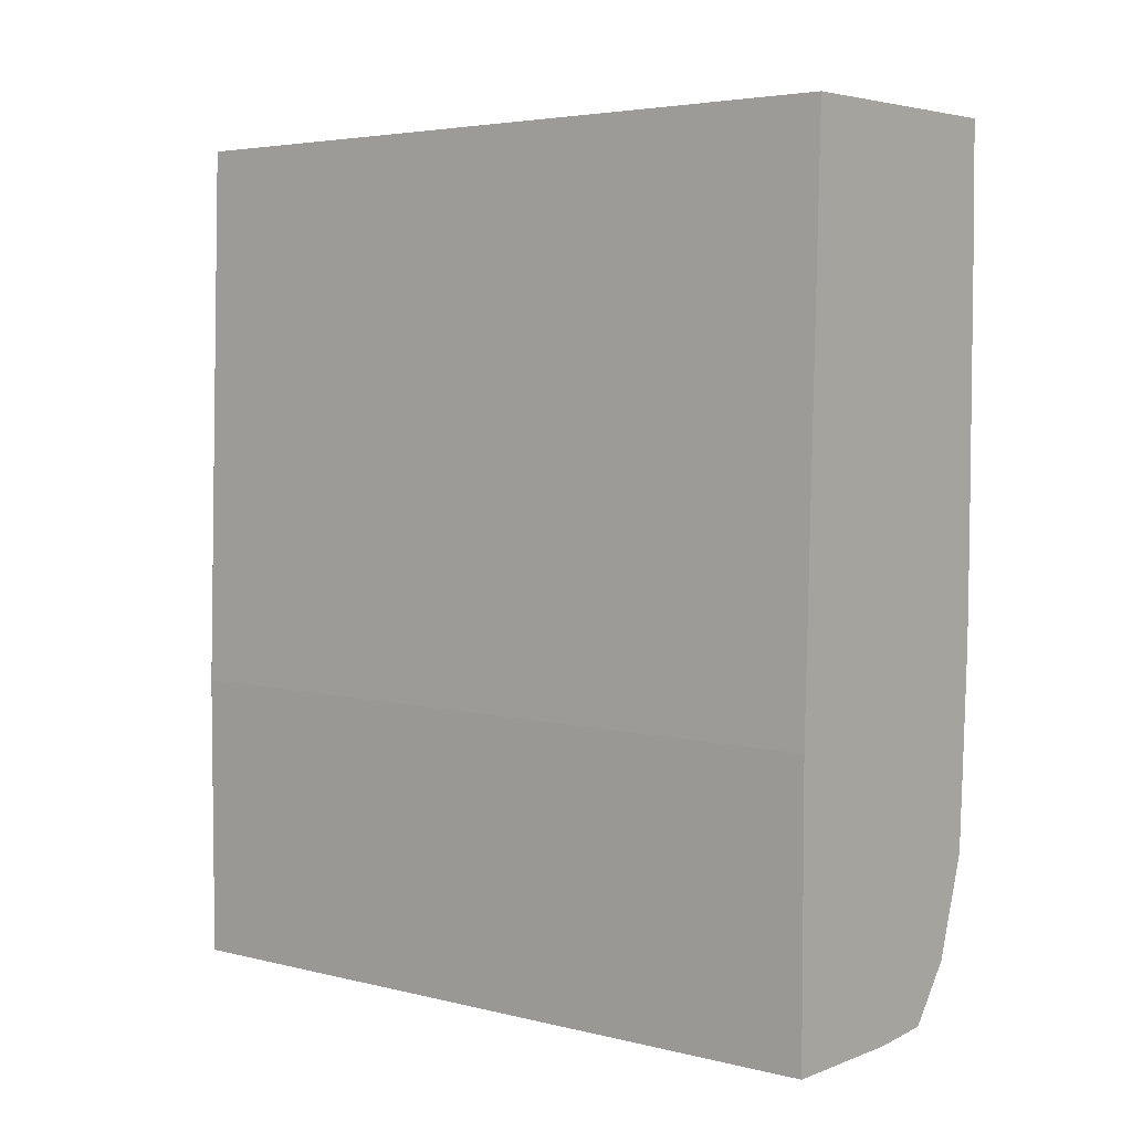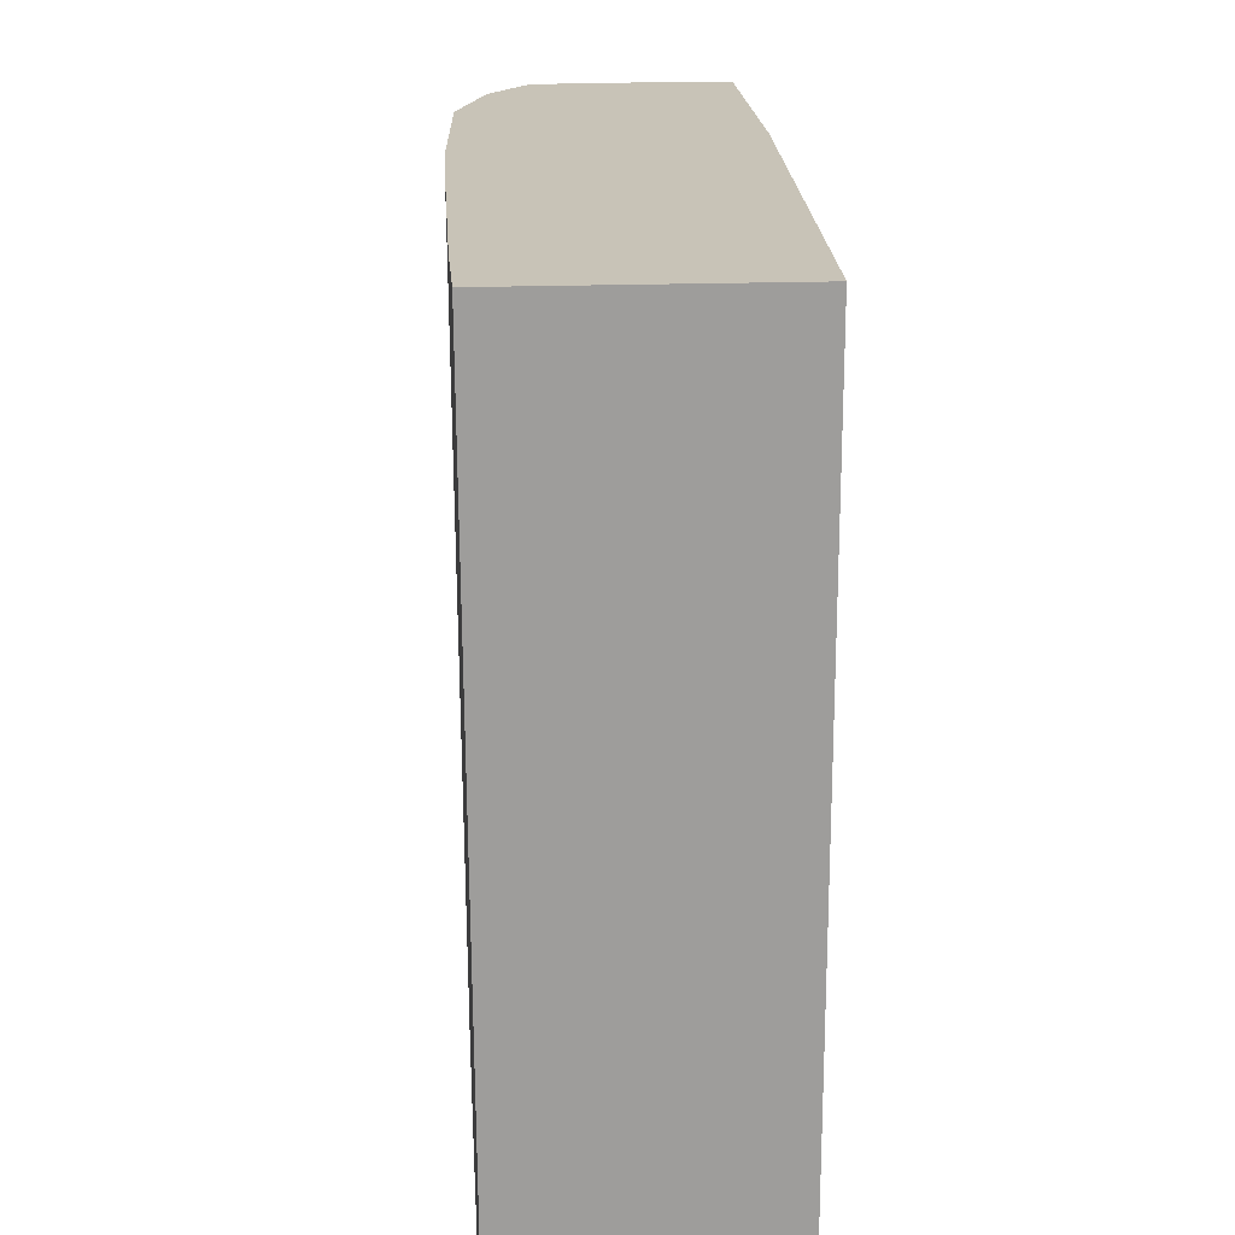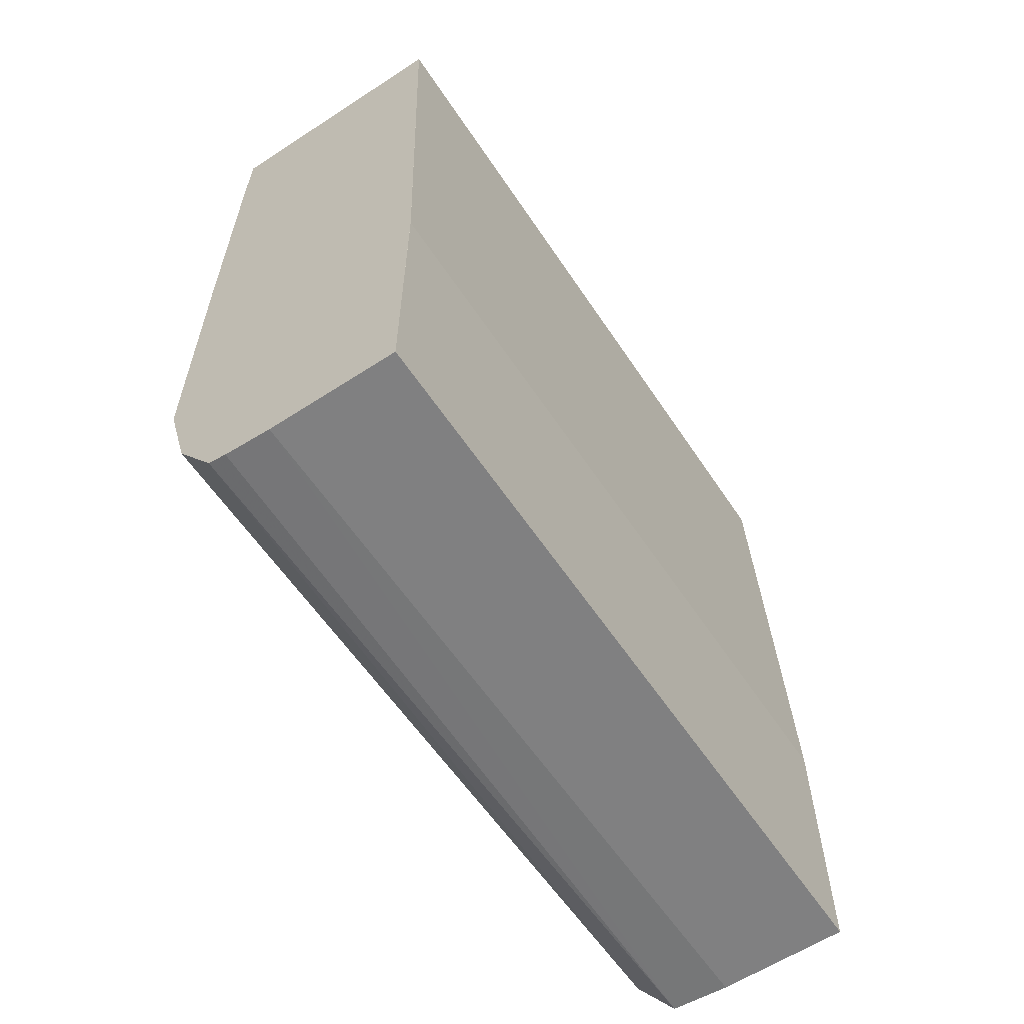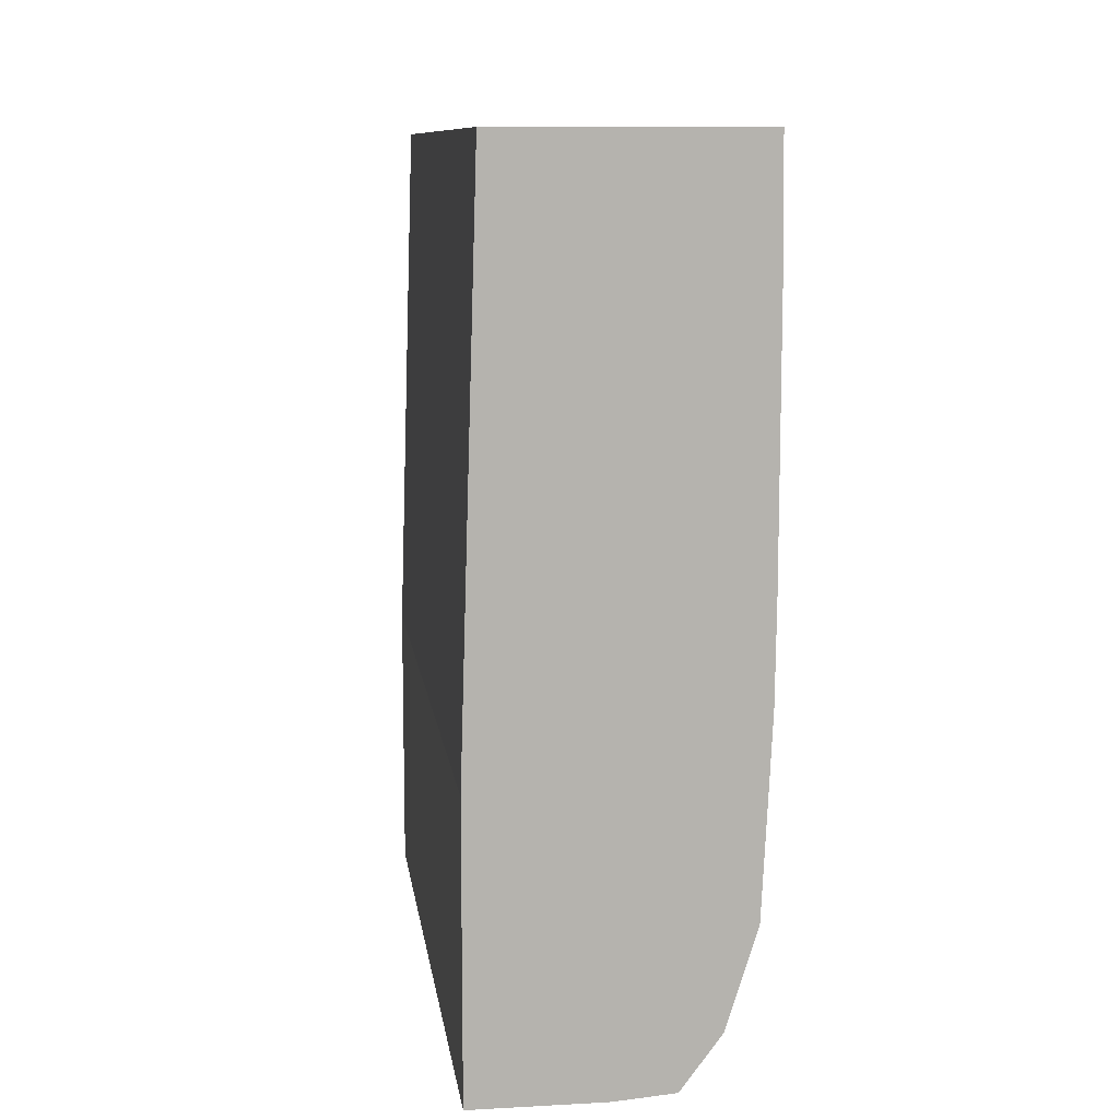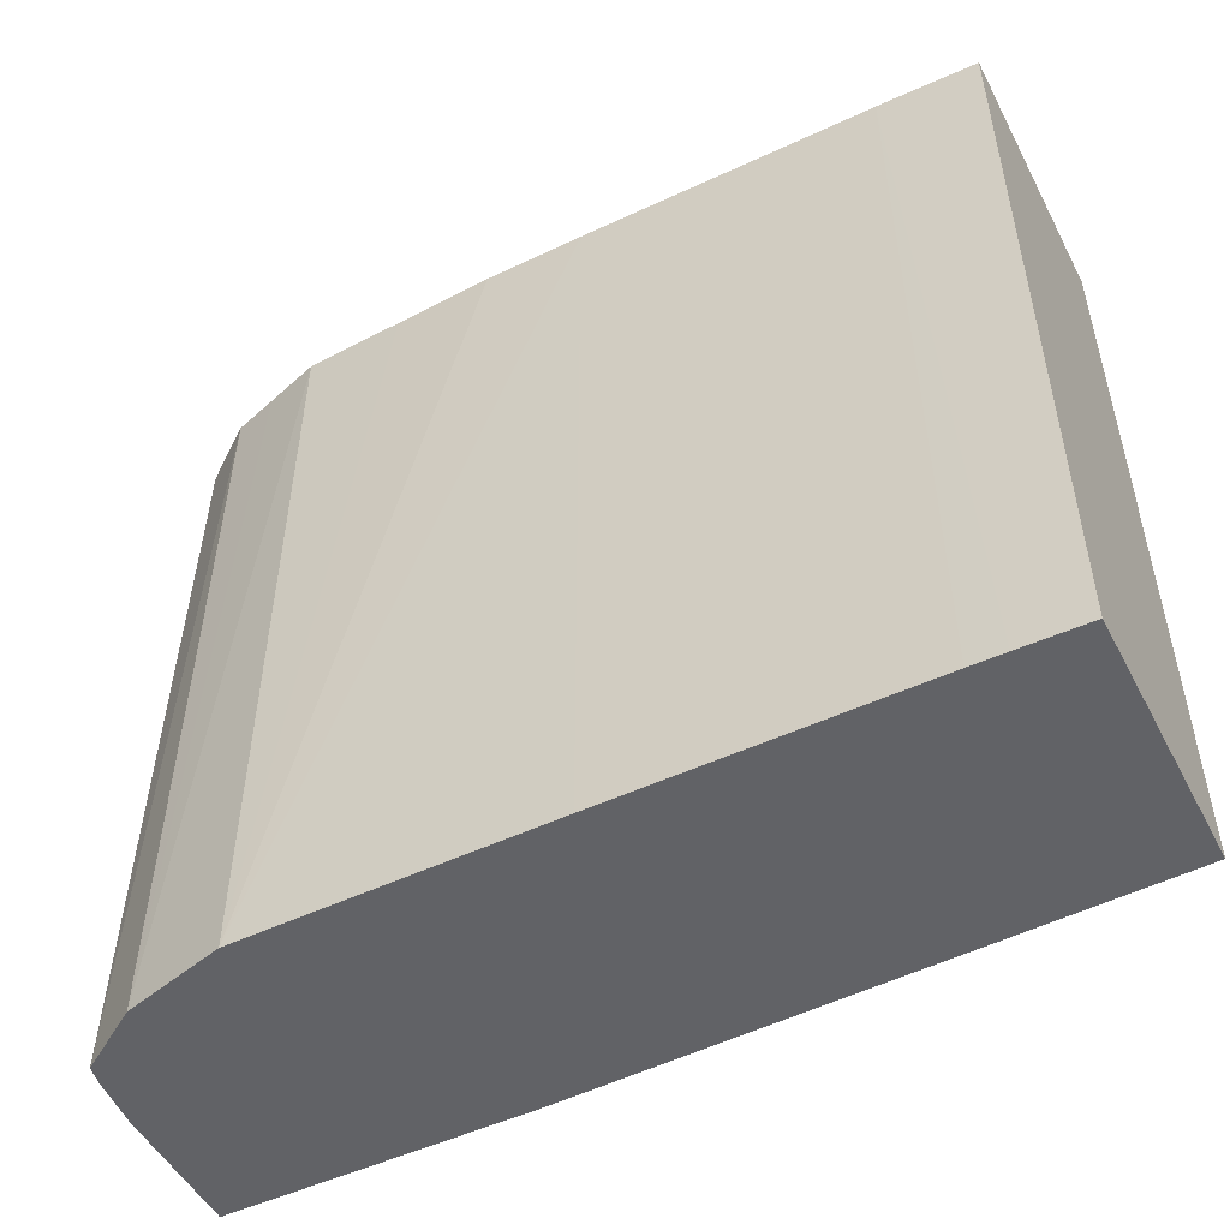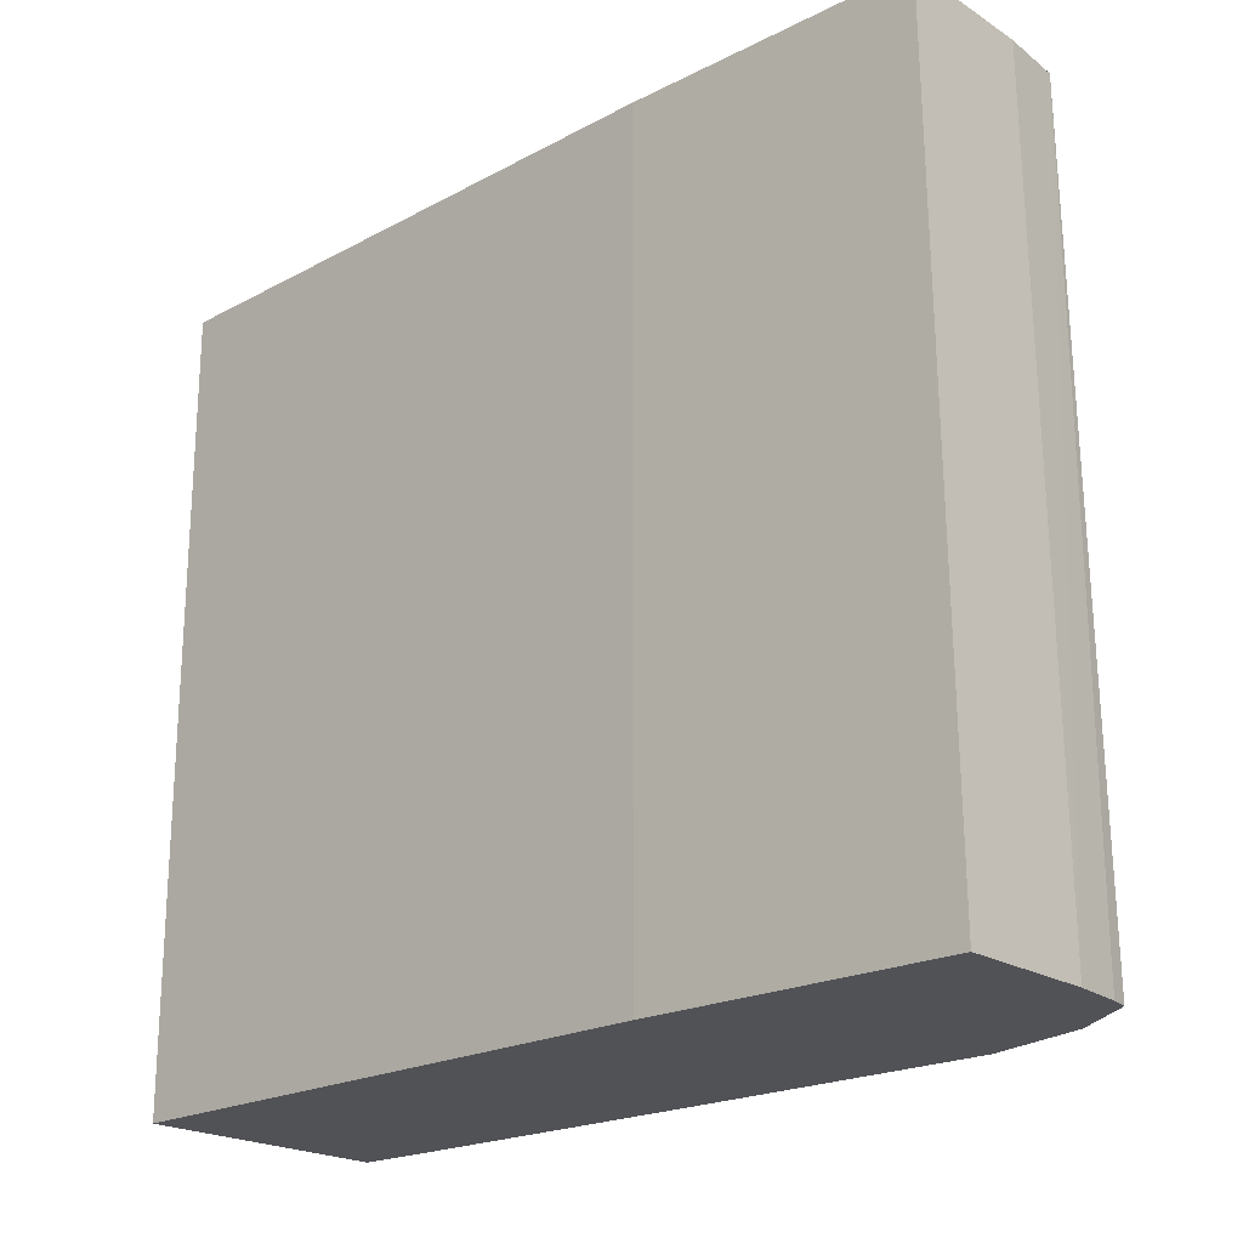
<metadata>
{"format":"obj","ext":"obj","renderer":"f3d","projection":"perspective","resolution":1024,"background":"white","views":[{"elev":4.5,"azim":-49.9,"up":"+Y"},{"elev":19.8,"azim":176.1,"up":"+Z"},{"elev":-60.7,"azim":-146.4,"up":"+Y"},{"elev":10.3,"azim":-7.7,"up":"+Y"},{"elev":-50.7,"azim":117.0,"up":"+Z"},{"elev":-21.3,"azim":-48.2,"up":"+Z"}]}
</metadata>
<code>
v 13.45 5.661 -6.685
v 7.58 5.661 -6.685
v 13.47 4.414 -6.685
v 13.35 4.163 -24.29
v 13.32 5.661 -24.29
v 7.58 5.661 -10.23
v 7.181 -7.281 -6.685
v 13.49 3.403 -6.685
v 13.35 3.403 -24.29
v 7.58 5.661 -24.29
v 7.181 -7.281 -24.28
v 7.181 -13.85 -6.685
v 13.49 -0.1258 -6.685
v 13.36 1.135 -24.29
v 7.182 -7.281 -24.29
v 7.181 -11.75 -24.29
v 7.181 -14.06 -24.29
v 10.21 -13.85 -6.685
v 13.49 -3.405 -6.685
v 13.36 -1.135 -24.29
v 7.943 -14.06 -24.29
v 10.98 -13.78 -6.685
v 10.21 -14.06 -24.29
v 13.46 -5.673 -6.685
v 13.31 -10.21 -24.29
v 13.36 -3.405 -24.29
v 11.6 -13.73 -6.685
v 11.32 -13.96 -24.29
v 13.35 -7.941 -6.685
v 13.24 -10.21 -6.685
v 12.68 -12.48 -24.29
v 12.53 -12.48 -6.685
v 11.75 -13.88 -24.29
v 12.85 -11.47 -6.685
f 1 2 7
f 1 7 12
f 1 12 18
f 1 18 22
f 1 22 27
f 1 27 32
f 1 32 34
f 1 34 30
f 1 30 29
f 1 29 24
f 1 24 19
f 1 19 13
f 1 13 8
f 1 8 3
f 1 3 4
f 1 4 5
f 1 5 10
f 1 10 6
f 1 6 2
f 2 6 11
f 2 11 7
f 3 8 4
f 4 8 9
f 4 9 14
f 4 14 20
f 4 20 26
f 4 26 25
f 4 25 31
f 4 31 33
f 4 33 28
f 4 28 23
f 4 23 21
f 4 21 17
f 4 17 16
f 4 16 15
f 4 15 10
f 4 10 5
f 6 10 11
f 7 11 16
f 7 16 17
f 7 17 12
f 8 13 14
f 8 14 9
f 10 15 11
f 11 15 16
f 12 17 21
f 12 21 18
f 13 19 20
f 13 20 14
f 18 21 23
f 18 23 22
f 19 24 25
f 19 25 26
f 19 26 20
f 22 23 27
f 23 28 27
f 24 29 25
f 25 29 30
f 25 30 31
f 27 28 33
f 27 33 32
f 30 34 31
f 31 34 32
f 31 32 33

</code>
